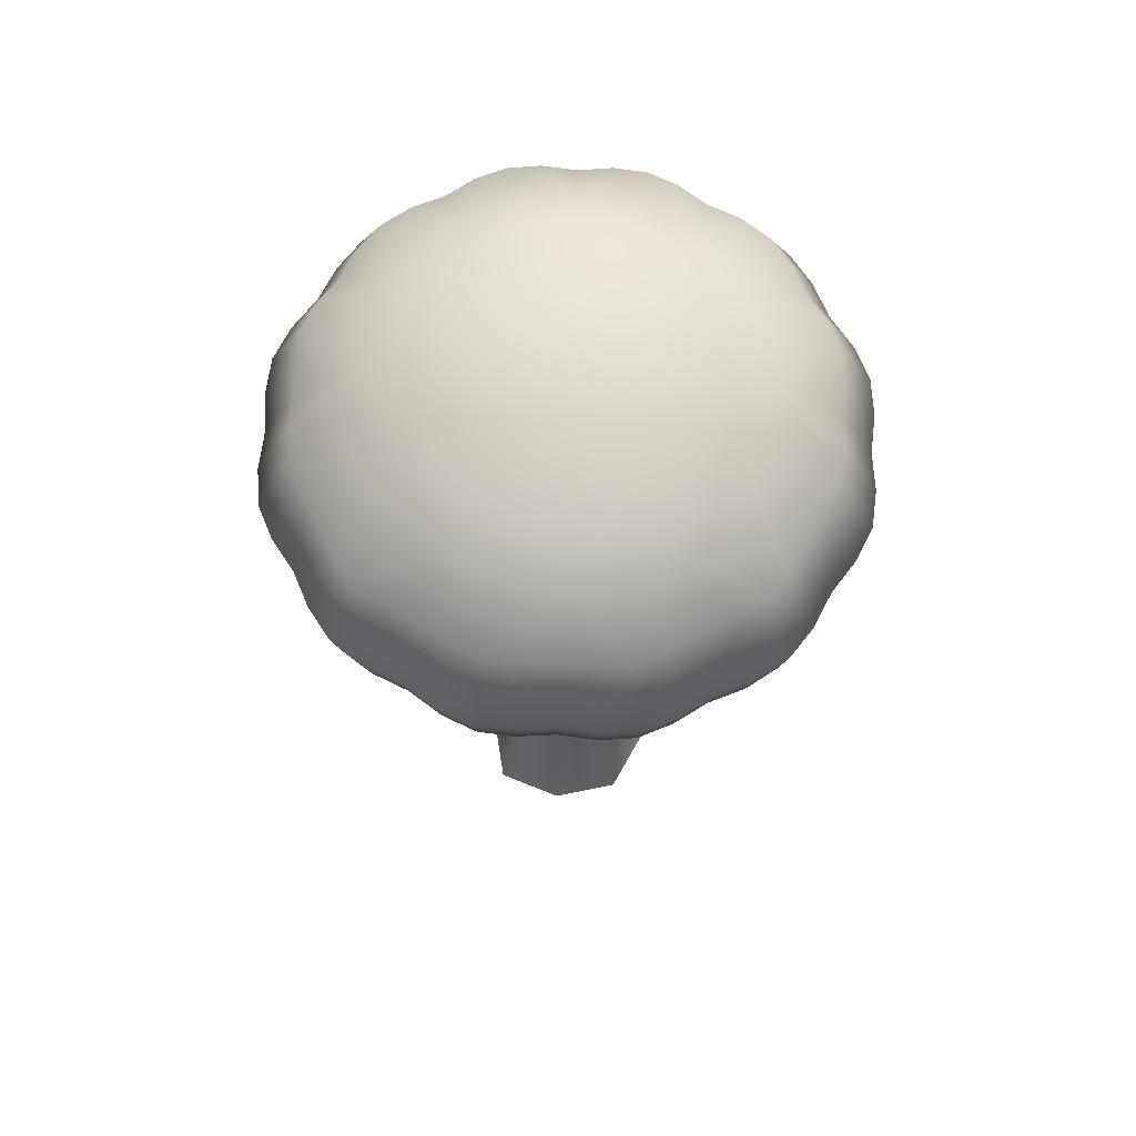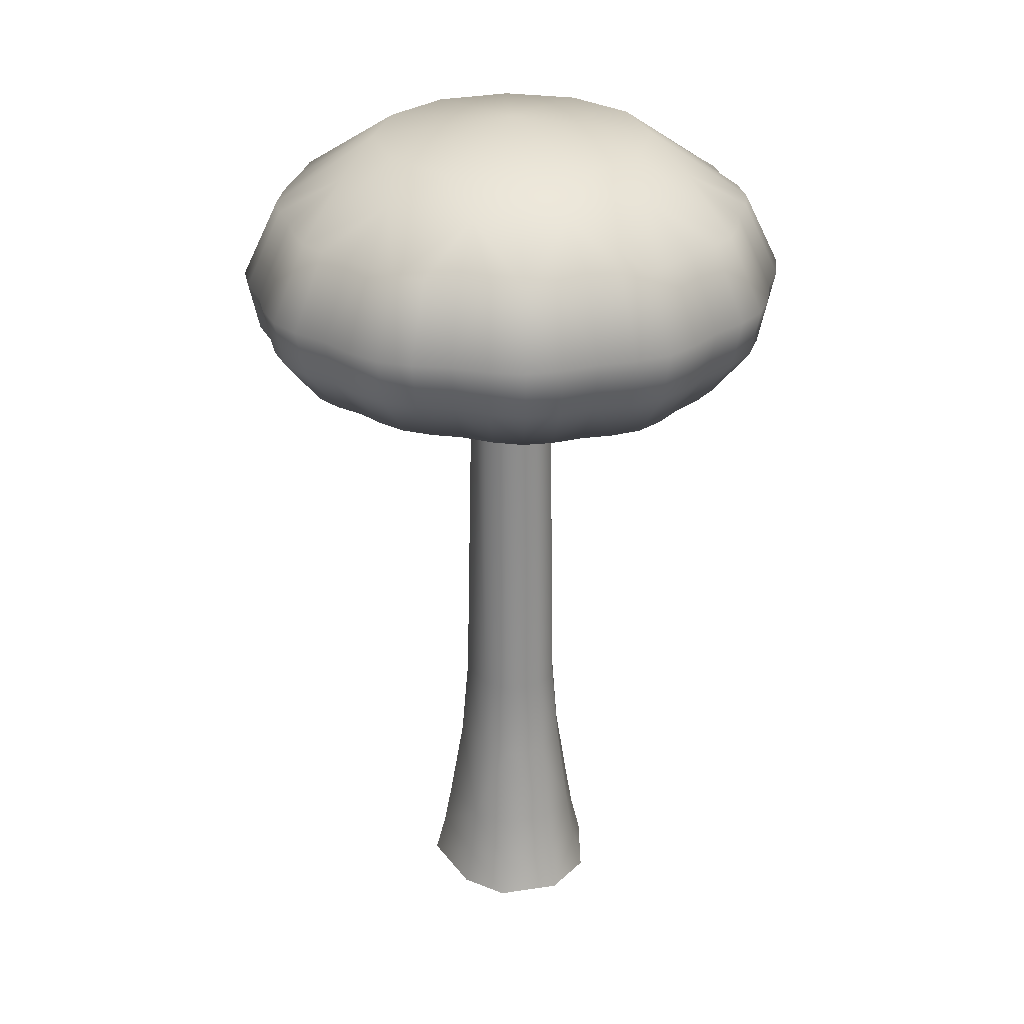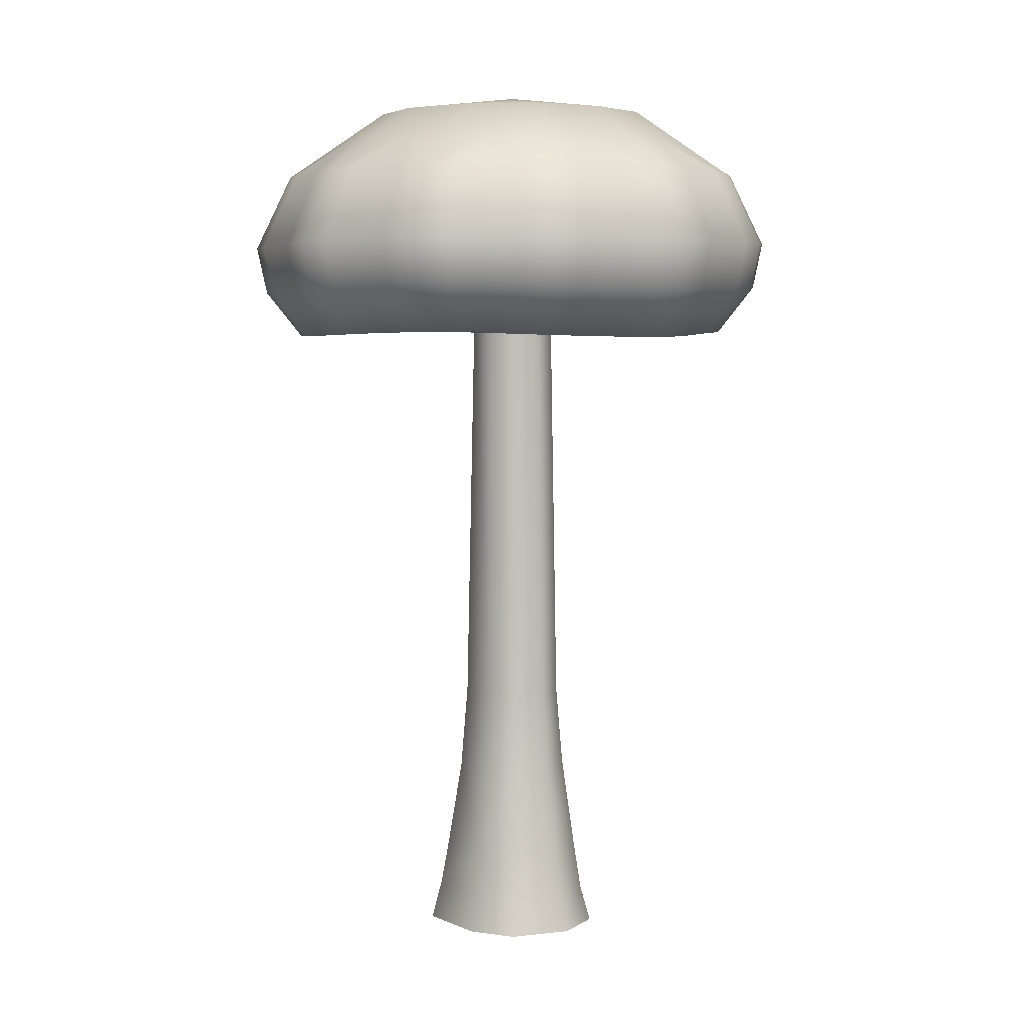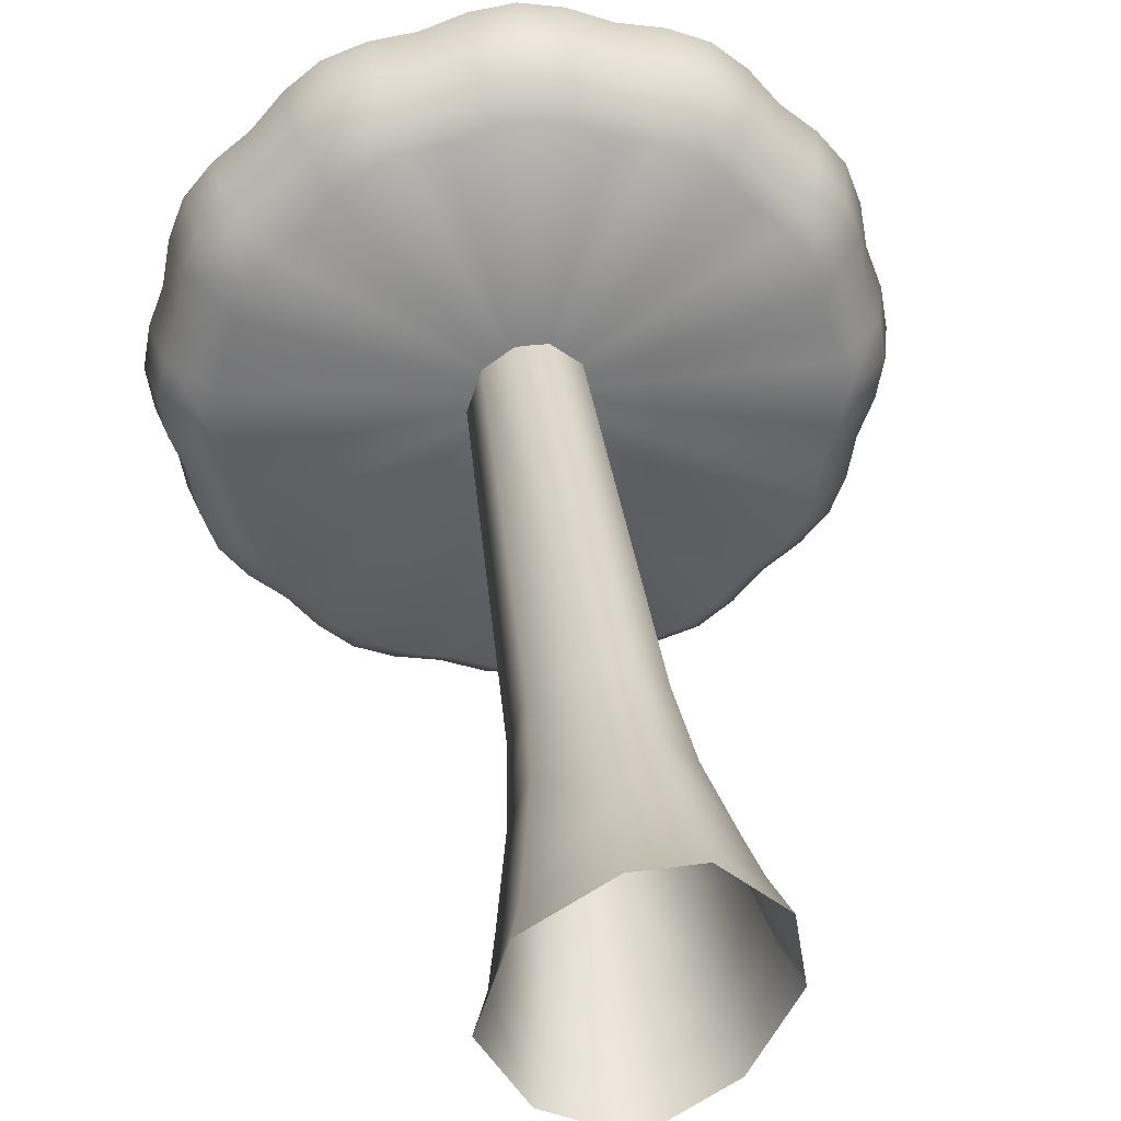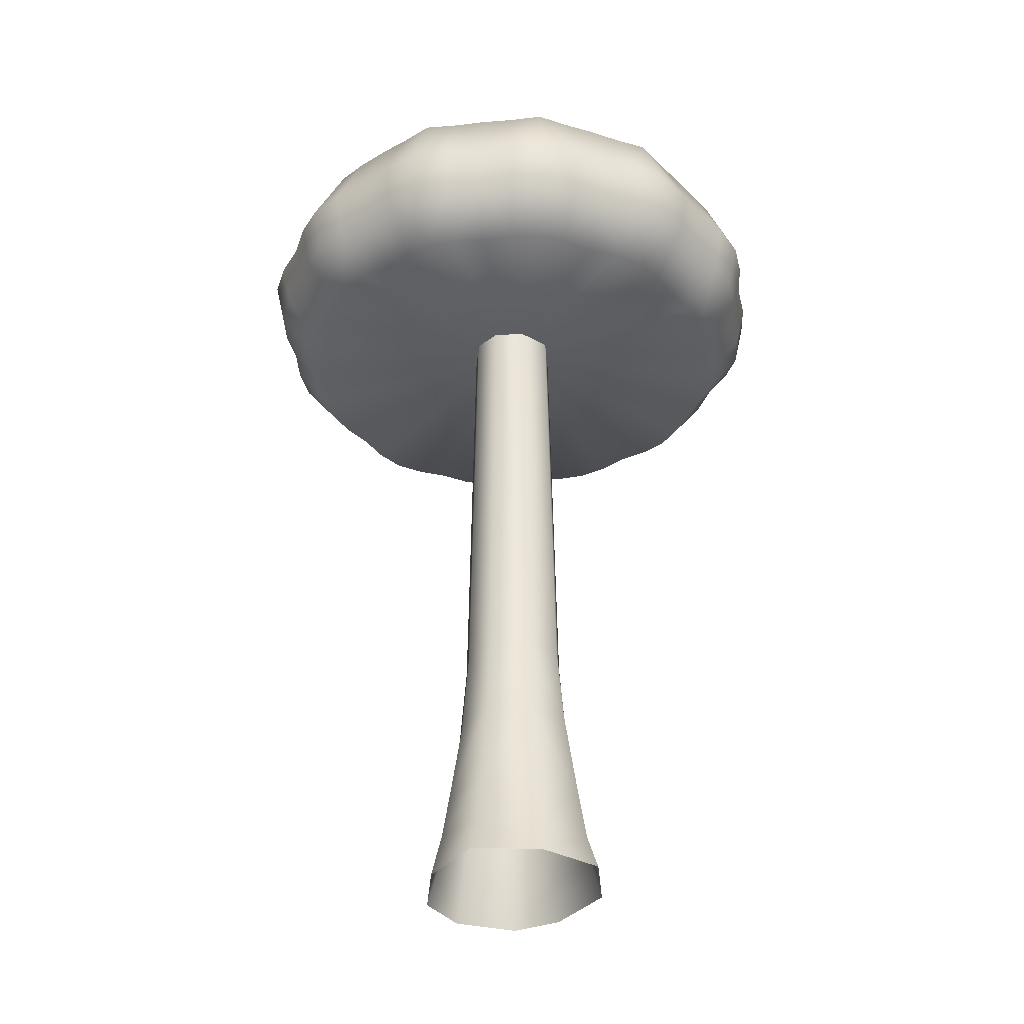
<metadata>
{"format":"obj","ext":"obj","renderer":"f3d","projection":"perspective","resolution":1024,"background":"white","views":[{"elev":67.4,"azim":-132.9,"up":"+Y"},{"elev":28.1,"azim":27.4,"up":"+Y"},{"elev":5.1,"azim":20.4,"up":"+Y"},{"elev":33.3,"azim":-6.1,"up":"+Z"},{"elev":-34.2,"azim":-157.3,"up":"+Y"}]}
</metadata>
<code>
v  -100.2 -7.207 -457
v  -99.68 -16.63 -457.6
v  -104 -15.95 -460.5
v  -103.9 -7.205 -459.5
v  -97.43 -35.52 -460.3
v  -104.1 -35.51 -464.8
v  -104.1 -31.71 -463.4
v  -98.16 -30.92 -459.4
v  -99.9 -35.52 -442.7
v  -100.3 -30.92 -443.9
v  -105.2 -31.63 -444.2
v  -105.4 -35.51 -443.1
v  -112.3 -35.52 -447.7
v  -111.3 -30.92 -448.3
v  -113.4 -31.71 -455
v  -114.8 -35.51 -455.3
v  -110.1 -30.92 -460.6
v  -112.4 -26.07 -454.8
v  -109.4 -25.81 -459.8
v  -95.7 -30.92 -447.9
v  -96.53 -25.81 -448.4
v  -100.7 -25.81 -444.9
v  -98.74 -25.81 -458.7
v  -104 -26.07 -462.3
v  -105 -26 -445.1
v  -104.7 -15.9 -446.6
v  -109.2 -16.63 -449.5
v  -110.5 -25.81 -448.7
v  -110.7 -15.95 -454.4
v  -110.9 -35.52 -461.7
v  -94.86 -31.71 -453.1
v  -93.69 -35.51 -453.1
v  -94.63 -35.52 -447.2
v  -108.3 -16.63 -458.5
v  -95.77 -26.07 -453.1
v  -97.27 -15.95 -453
v  -97.89 -16.63 -449.3
v  -108.5 -7.207 -449.9
v  -109.9 -7.205 -454.2
v  -101.6 -7.207 -447.2
v  -101.3 -16.63 -446.4
v  -98.59 -7.207 -449.7
v  -107.8 -7.207 -457.8
v  -107 36.88 -478.2
v  -110.2 36.86 -477
v  -111.2 41.92 -480.7
v  -107.5 41.93 -482.1
v  -127 54.67 -439.8
v  -130.5 46.28 -437.8
v  -128 46.32 -434.8
v  -124.9 54.76 -437.2
v  -90.48 54.67 -476.3
v  -88.52 46.7 -479.7
v  -92.16 46.76 -481
v  -93.65 54.77 -477.5
v  -75.26 46.7 -460.8
v  -75.94 46.72 -464.8
v  -79.5 54.77 -463.4
v  -78.9 54.67 -459.8
v  -77.11 54.67 -453.2
v  -73.2 46.7 -453.2
v  -73.84 46.72 -457
v  -77.66 54.77 -456.5
v  -82.91 46.7 -474.1
v  -85.53 46.72 -477.2
v  -87.86 54.77 -474.2
v  -85.58 54.67 -471.4
v  -80.69 54.67 -466.5
v  -77.31 46.7 -468.5
v  -79.77 46.72 -471.5
v  -82.84 54.77 -469.2
v  -124.8 46.33 -432.2
v  -122.2 46.39 -429
v  -119.8 54.76 -432.2
v  -122.1 54.67 -434.9
v  -117.2 54.67 -430
v  -119.2 46.43 -426.6
v  -115.6 46.51 -425.2
v  -114 54.76 -428.8
v  -111.5 46.55 -424.5
v  -107.7 46.62 -423.1
v  -107.2 54.77 -427
v  -110.5 54.67 -428.2
v  -103.8 54.67 -426.4
v  -103.8 46.64 -422.5
v  -100 46.69 -423.1
v  -100.5 54.77 -427
v  -96.18 46.7 -424.6
v  -92.15 46.72 -425.3
v  -93.65 54.78 -428.8
v  -97.16 54.67 -428.2
v  -90.48 54.67 -430
v  -88.52 46.7 -426.6
v  -85.52 46.72 -429.1
v  -87.86 54.77 -432.2
v  -82.91 46.7 -432.2
v  -79.77 46.72 -434.8
v  -82.84 54.77 -437.2
v  -85.58 54.67 -434.9
v  -80.69 54.67 -439.8
v  -77.31 46.7 -437.8
v  -75.94 46.72 -441.5
v  -79.5 54.77 -443
v  -119.4 62.31 -453.2
v  -103.8 64.4 -453.2
v  -117.3 62.31 -461
v  -122.9 59.21 -458.3
v  -96.04 62.31 -466.7
v  -90.34 62.31 -461
v  -89.9 59.21 -467.1
v  -88.25 62.31 -453.2
v  -84.8 59.21 -458.3
v  -111.6 62.31 -466.7
v  -117.8 59.21 -467.1
v  -103.8 62.31 -437.6
v  -111.6 62.31 -439.7
v  -108.9 59.21 -434.1
v  -75.26 46.7 -445.5
v  -73.84 46.72 -449.3
v  -77.66 54.77 -449.8
v  -78.9 54.67 -446.5
v  -100.1 41.58 -424.2
v  -96.45 41.54 -425.6
v  -103.8 62.31 -468.8
v  -108.9 59.21 -472.2
v  -92.56 41.49 -426.2
v  -89.05 41.42 -427.5
v  -76.25 41.36 -445.8
v  -74.88 41.5 -449.5
v  -103.8 41.58 -423.6
v  -90.34 62.31 -445.4
v  -84.8 59.21 -448.1
v  -115.2 41.39 -426.2
v  -111.2 41.46 -425.5
v  -74.27 41.56 -453.2
v  -124.1 41.13 -432.9
v  -121.5 41.22 -429.9
v  -78.23 41.29 -438.4
v  -76.91 41.32 -441.9
v  -107.5 41.54 -424.2
v  -83.64 41.33 -433
v  -80.61 41.32 -435.5
v  -118.6 41.27 -427.5
v  -86.16 41.39 -429.9
v  -96.04 62.31 -439.7
v  -89.9 59.21 -439.2
v  -98.74 59.21 -434.1
v  -98.74 59.21 -472.2
v  -122.9 59.21 -448.1
v  -117.3 62.31 -445.4
v  -117.8 59.21 -439.2
v  -111.5 46.95 -481.7
v  -115.1 41.94 -480.1
v  -115.5 46.98 -481
v  -118.6 41.9 -478.7
v  -119.1 46.95 -479.6
v  -132.5 46.31 -445.5
v  -131.5 41.12 -445.8
v  -130.8 41.1 -441.9
v  -131.8 46.31 -441.4
v  -129.5 41.06 -438.3
v  -78.23 41.8 -467.9
v  -80.61 41.84 -470.8
v  -83.64 41.83 -473.4
v  -128.2 54.76 -443
v  -86.17 41.86 -476.4
v  -89.05 41.84 -478.8
v  -121.5 41.9 -476.4
v  -122.1 46.93 -477.2
v  -124 41.83 -473.3
v  -124.7 46.85 -474.1
v  -127.1 41.81 -470.8
v  -127.9 46.81 -471.5
v  -129.4 41.73 -467.9
v  -130.4 46.71 -468.5
v  -74.88 41.65 -456.9
v  -76.25 41.68 -460.6
v  -76.91 41.74 -464.4
v  -130.8 41.68 -464.4
v  -131.7 46.68 -464.8
v  -131.4 41.59 -460.6
v  -132.5 46.61 -460.8
v  -132.9 41.52 -456.8
v  -133.9 46.57 -457
v  -133.4 41.4 -453.2
v  -134.5 46.48 -453.2
v  -92.56 41.88 -480.1
v  -96.45 41.88 -480.7
v  -96.19 46.78 -481.7
v  -100.1 41.91 -482.1
v  -100 46.85 -483.1
v  -103.8 41.88 -482.7
v  -103.8 46.86 -483.8
v  -132.8 41.29 -449.4
v  -133.9 46.41 -449.3
v  -127.1 41.11 -435.4
v  -107.7 46.93 -483.1
v  -103.8 54.87 -480.3
v  -107.2 54.79 -479.3
v  -130.9 54.87 -453.2
v  -130 54.76 -449.8
v  -100.5 54.78 -479.3
v  -97.07 54.87 -478.4
v  -130 54.77 -456.5
v  -129.1 54.87 -459.9
v  -127.3 54.87 -466.7
v  -128.2 54.77 -463.4
v  -124.9 54.78 -469.1
v  -122.4 54.87 -471.7
v  -117.4 54.87 -476.6
v  -119.8 54.79 -474.2
v  -129.1 54.87 -446.4
v  -110.6 54.87 -478.4
v  -114 54.8 -477.5
v  -100.7 36.48 -428.2
v  -97.45 36.38 -429.3
v  -94.1 36.28 -429.9
v  -91.07 36.18 -431
v  -80.01 36.06 -446.8
v  -78.83 36.29 -450
v  -103.8 36.52 -427.6
v  -113.6 36.28 -429.9
v  -110.2 36.37 -429.3
v  -78.3 36.42 -453.2
v  -121.3 35.98 -435.7
v  -119.1 36.08 -433.1
v  -81.72 35.94 -440.4
v  -80.58 35.97 -443.4
v  -107 36.47 -428.2
v  -86.39 36 -435.7
v  -83.77 35.98 -437.9
v  -116.6 36.15 -431
v  -88.57 36.09 -433.1
v  -113.6 36.86 -476.4
v  -116.6 36.82 -475.3
v  -127.7 35.98 -446.8
v  -127.1 35.94 -443.4
v  -126 35.91 -440.4
v  -81.72 36.86 -465.9
v  -83.77 36.92 -468.4
v  -86.39 36.92 -470.6
v  -88.57 36.95 -473.2
v  -91.07 36.93 -475.3
v  -119.1 36.82 -473.2
v  -121.3 36.78 -470.6
v  -123.9 36.77 -468.4
v  -126 36.72 -465.9
v  -78.83 36.57 -456.4
v  -80.01 36.65 -459.5
v  -80.58 36.73 -462.9
v  -127.1 36.67 -462.9
v  -127.7 36.56 -459.5
v  -128.9 36.47 -456.3
v  -129.4 36.34 -453.2
v  -94.1 36.95 -476.4
v  -97.45 36.92 -477
v  -100.6 36.92 -478.1
v  -103.8 36.86 -478.7
v  -128.8 36.2 -450
v  -123.9 35.96 -437.9
v  -104.6 -7.205 -447.3
v  -98.03 -7.205 -453
v  -102.2 39.67 -448.2
v  -99.55 39.67 -450.3
v  -98.98 39.67 -453.3
v  -100.9 39.67 -457
v  -103.9 39.67 -458.3
v  -107 39.67 -457.1
v  -107.6 39.67 -450.3
v  -105 39.67 -448.4
v  -108.9 39.67 -454.1
v  -103.8 38.8 -453.2
g O_JungleWorldTree_c
f 1 2 3 4
f 5 6 7 8
f 9 10 11 12
f 13 14 15 16
f 17 15 18 19
f 20 21 22 10
f 23 24 3 2
f 25 26 27 28
f 18 28 27 29
f 30 17 7 6
f 5 8 31 32
f 33 20 10 9
f 14 11 25 28
f 17 19 24 7
f 18 29 34 19
f 35 36 37 21
f 38 39 29 27
f 40 41 37 42
f 43 4 3 34
f 44 45 46 47
f 48 49 50 51
f 52 53 54 55
f 56 57 58 59
f 60 61 62 63
f 64 65 66 67
f 68 69 70 71
f 72 73 74 75
f 76 77 78 79
f 80 81 82 83
f 84 85 86 87
f 88 89 90 91
f 92 93 94 95
f 96 97 98 99
f 100 101 102 103
f 104 105 106 107
f 108 105 109 110
f 109 105 111 112
f 106 105 113 114
f 115 105 116 117
f 118 119 120 121
f 122 123 88 86
f 113 105 124 125
f 89 126 127 93
f 118 128 129 119
f 87 86 88 91
f 130 122 86 85
f 111 105 131 132
f 89 93 92 90
f 133 134 80 78
f 119 61 60 120
f 119 129 135 61
f 103 102 118 121
f 72 136 137 73
f 138 139 102 101
f 80 134 140 81
f 81 140 130 85
f 88 123 126 89
f 139 128 118 102
f 96 141 142 97
f 81 85 84 82
f 95 94 96 99
f 79 78 80 83
f 97 142 138 101
f 77 143 133 78
f 127 144 94 93
f 144 141 96 94
f 145 146 131 105
f 115 147 145 105
f 108 148 124 105
f 104 149 150 105
f 150 151 116 105
f 73 137 143 77
f 97 101 100 98
f 152 46 153 154
f 154 153 155 156
f 157 158 159 160
f 160 159 161 49
f 73 77 76 74
f 162 163 70 69
f 163 164 64 70
f 160 49 48 165
f 64 164 166 65
f 65 166 167 53
f 71 70 64 67
f 155 168 169 156
f 168 170 171 169
f 171 170 172 173
f 172 174 175 173
f 135 176 62 61
f 176 177 56 62
f 65 53 52 66
f 56 177 178 57
f 57 178 162 69
f 63 62 56 59
f 174 179 180 175
f 179 181 182 180
f 182 181 183 184
f 183 185 186 184
f 167 187 54 53
f 187 188 189 54
f 189 188 190 191
f 191 190 192 193
f 185 194 195 186
f 194 158 157 195
f 161 196 50 49
f 196 136 72 50
f 57 69 68 58
f 192 47 197 193
f 47 46 152 197
f 51 50 72 75
f 198 193 197 199
f 200 186 195 201
f 189 191 202 203
f 182 184 204 205
f 206 175 180 207
f 171 173 208 209
f 210 156 169 211
f 157 160 165 212
f 107 207 205 204
f 107 106 206 207
f 148 202 198 124
f 203 202 148 55
f 52 55 148 108
f 110 71 67 66
f 110 109 68 71
f 112 63 59 58
f 112 111 60 63
f 114 211 209 208
f 114 113 210 211
f 149 165 48 150
f 212 165 149 201
f 200 201 149 104
f 151 74 76 116
f 75 74 151 51
f 48 51 151 150
f 117 79 83 82
f 117 116 76 79
f 146 98 100 131
f 99 98 146 95
f 92 95 146 145
f 125 199 213 214
f 125 124 198 199
f 132 103 121 120
f 132 131 100 103
f 147 90 92 145
f 91 90 147 87
f 210 113 125 214
f 60 111 132 120
f 200 104 107 204
f 52 108 110 66
f 68 109 112 58
f 206 106 114 208
f 84 115 117 82
f 84 87 147 115
f 152 154 214 213
f 154 156 210 214
f 211 169 171 209
f 173 175 206 208
f 207 180 182 205
f 184 186 200 204
f 55 54 189 203
f 191 193 198 202
f 201 195 157 212
f 215 216 123 122
f 126 217 218 127
f 128 219 220 129
f 221 215 122 130
f 222 223 134 133
f 129 220 224 135
f 136 225 226 137
f 227 228 139 138
f 134 223 229 140
f 140 229 221 130
f 123 216 217 126
f 228 219 128 139
f 141 230 231 142
f 142 231 227 138
f 232 222 133 143
f 218 233 144 127
f 233 230 141 144
f 137 226 232 143
f 46 45 234 153
f 153 234 235 155
f 158 236 237 159
f 159 237 238 161
f 239 240 163 162
f 240 241 164 163
f 164 241 242 166
f 166 242 243 167
f 235 244 168 155
f 244 245 170 168
f 170 245 246 172
f 172 246 247 174
f 224 248 176 135
f 248 249 177 176
f 177 249 250 178
f 178 250 239 162
f 247 251 179 174
f 251 252 181 179
f 181 252 253 183
f 183 253 254 185
f 243 255 187 167
f 255 256 188 187
f 188 256 257 190
f 190 257 258 192
f 254 259 194 185
f 259 236 158 194
f 238 260 196 161
f 260 225 136 196
f 258 44 47 192
f 43 34 29 39
f 38 27 26 261
f 40 261 26 41
f 35 23 2 36
f 24 19 34 3
f 8 23 35 31
f 21 37 41 22
f 1 262 36 2
f 42 37 36 262
f 20 31 35 21
f 14 28 18 15
f 8 7 24 23
f 10 22 25 11
f 30 16 15 17
f 33 32 31 20
f 13 12 11 14
f 25 22 41 26
f 263 40 42 264
f 264 42 262 265
f 266 1 4 267
f 267 4 43 268
f 269 38 261 270
f 271 39 38 269
f 265 262 1 266
f 268 43 39 271
f 270 261 40 263
f 199 197 152 213
f 45 44 272
f 256 255 272
f 258 257 272
f 239 250 272
f 221 229 272
f 230 233 272
f 222 232 272
f 216 215 272
f 227 231 272
f 232 226 272
f 248 224 272
f 254 253 272
f 236 259 272
f 233 218 272
f 235 234 272
f 250 249 272
f 225 260 272
f 217 216 272
f 246 245 272
f 257 256 272
f 249 248 272
f 240 239 272
f 243 242 272
f 241 240 272
f 244 235 272
f 238 237 272
f 237 236 272
f 252 251 272
f 226 225 272
f 253 252 272
f 218 217 272
f 247 246 272
f 231 230 272
f 224 220 272
f 228 227 272
f 260 238 272
f 219 228 272
f 220 219 272
f 251 247 272
f 242 241 272
f 44 258 272
f 234 45 272
f 255 243 272
f 223 222 272
f 229 223 272
f 245 244 272
f 215 221 272
f 259 254 272

</code>
